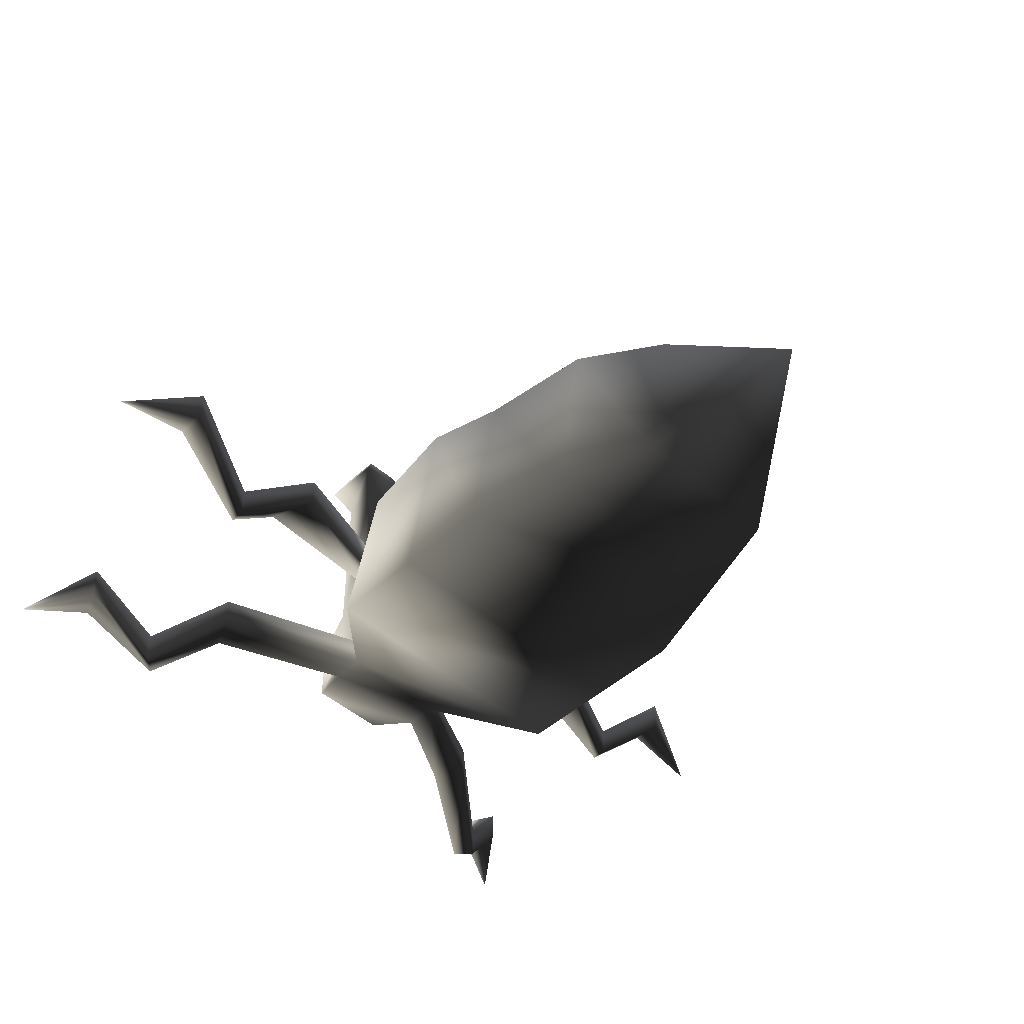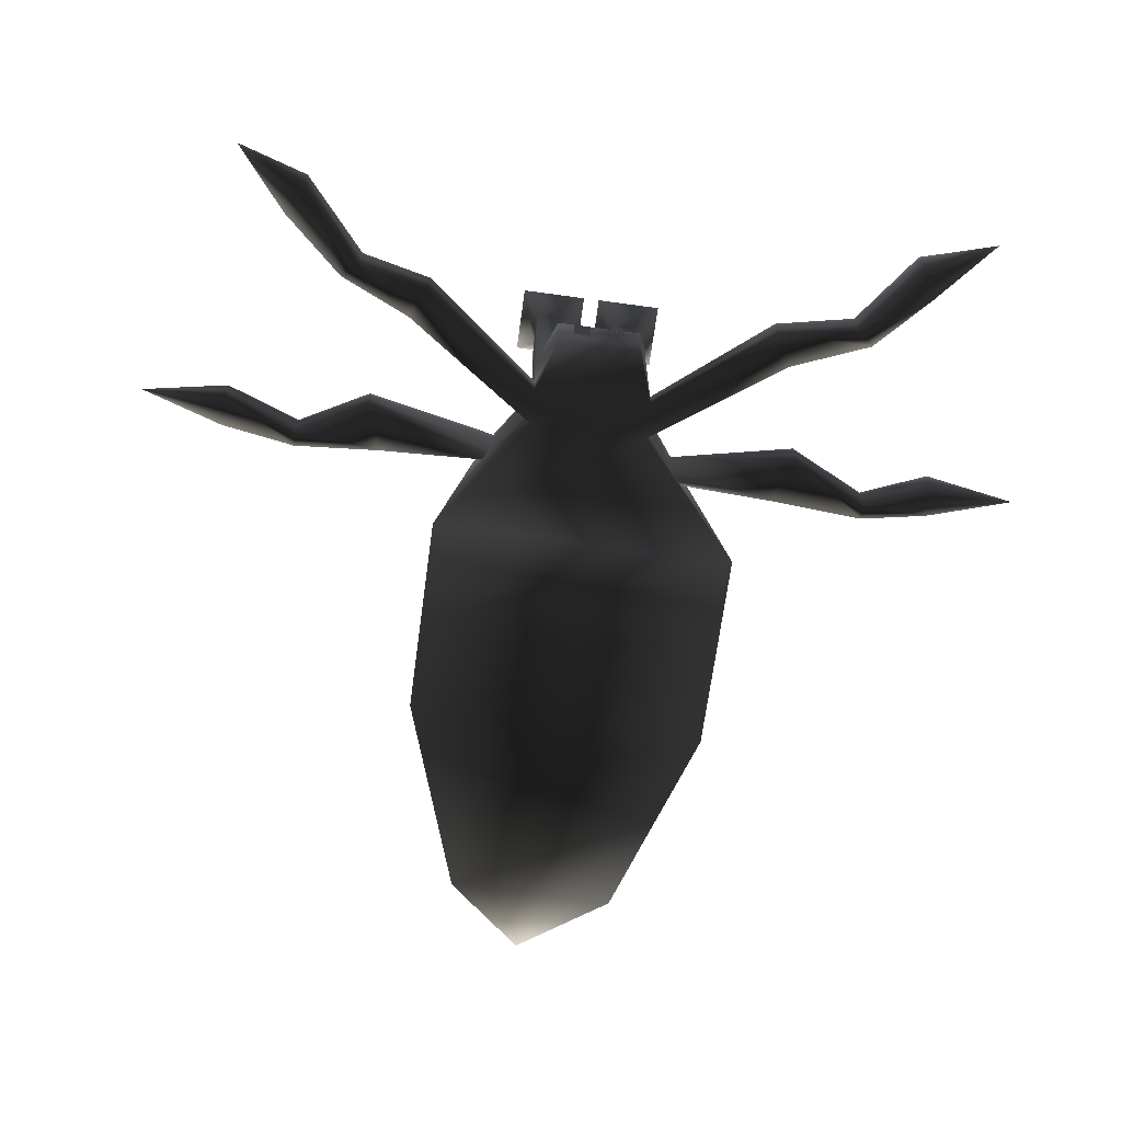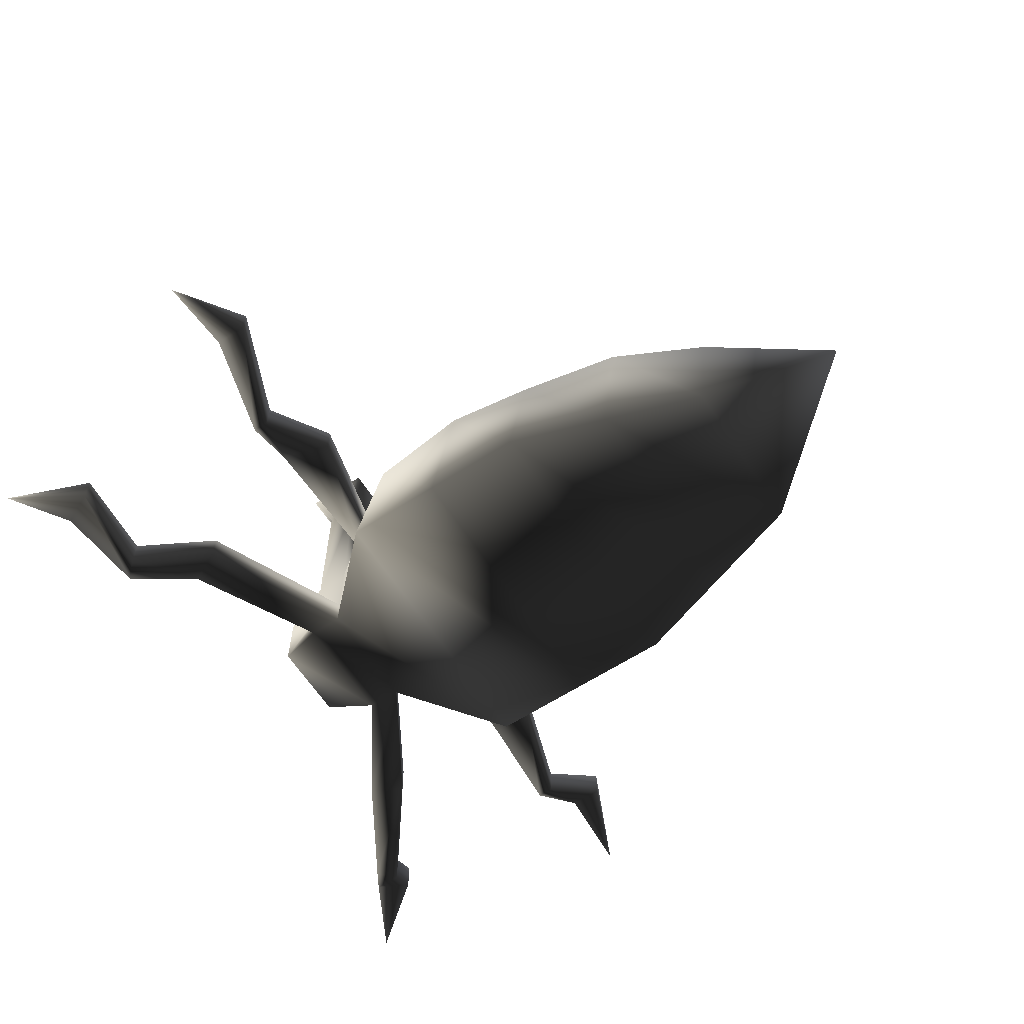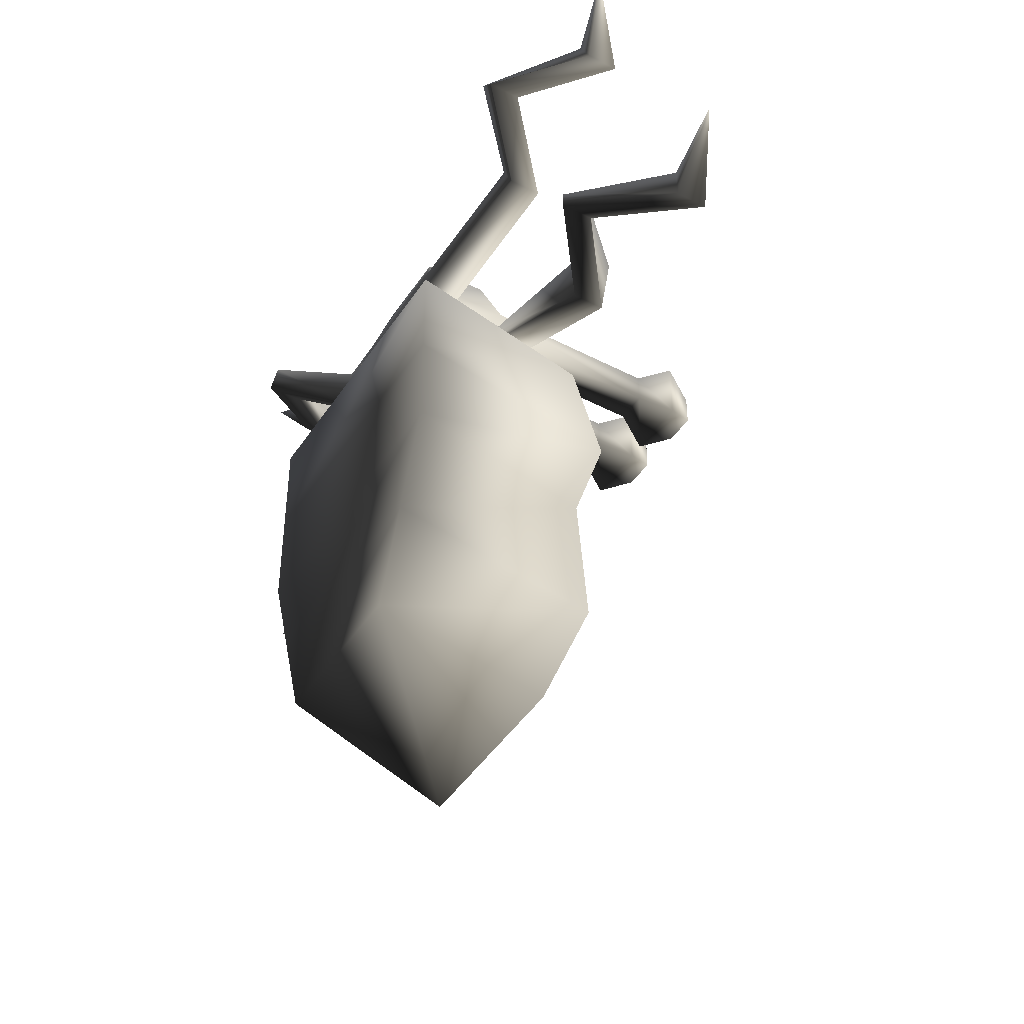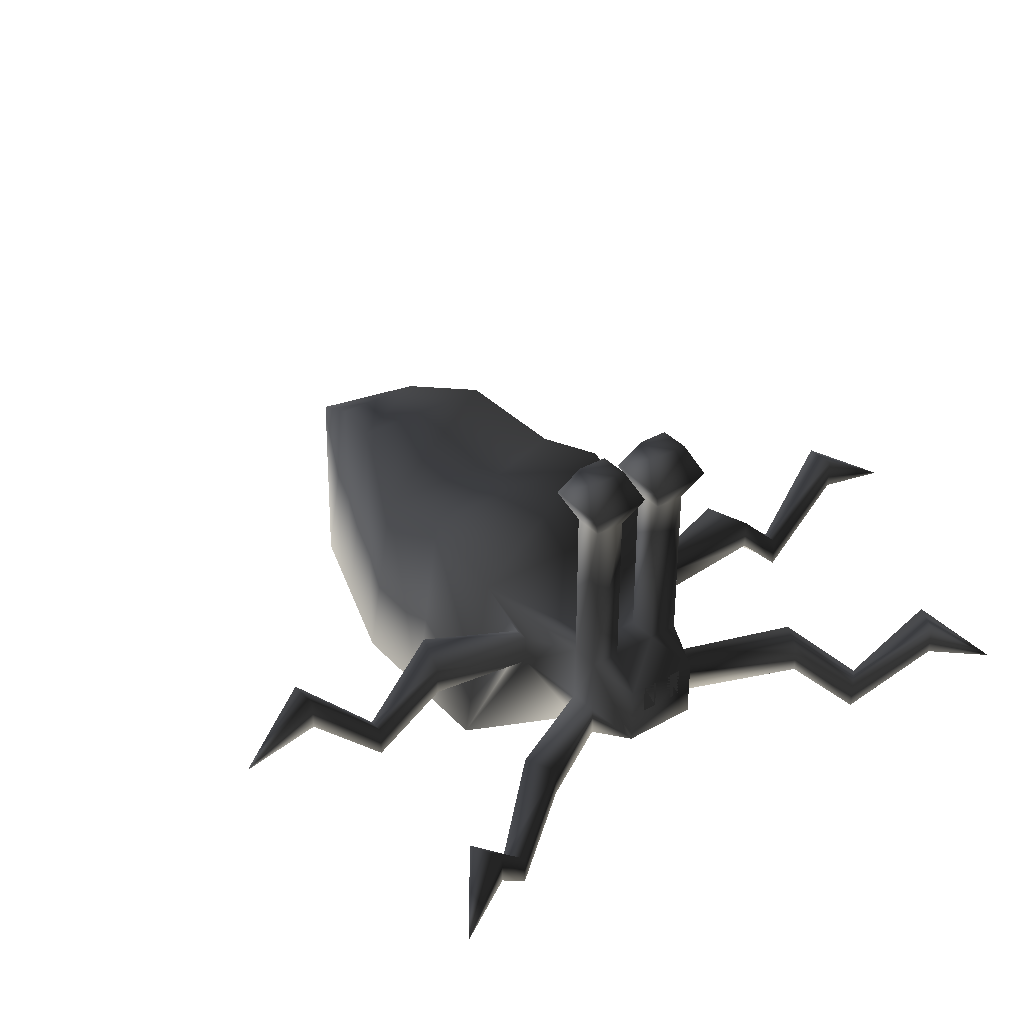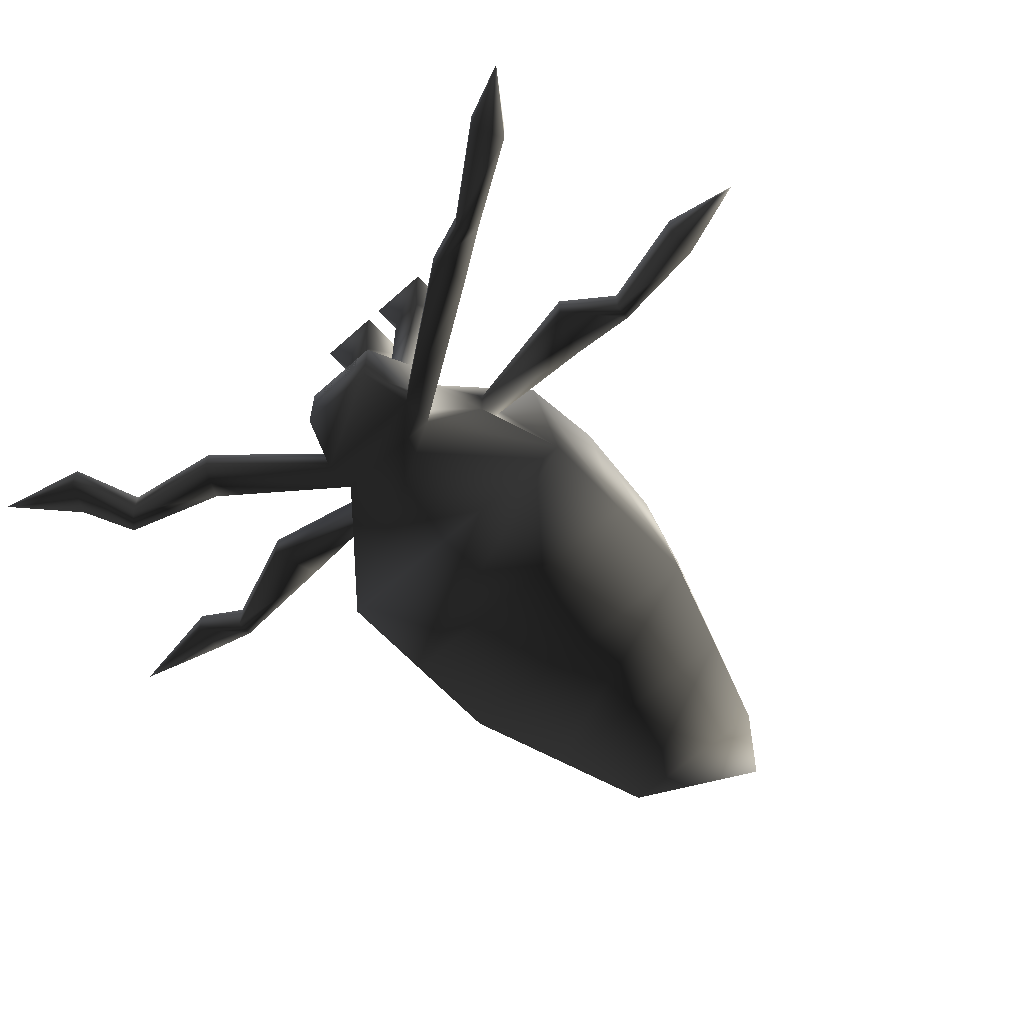
<metadata>
{"format":"obj","ext":"obj","renderer":"f3d","projection":"perspective","resolution":1024,"background":"white","views":[{"elev":-46.9,"azim":135.5,"up":"+Y"},{"elev":-68.5,"azim":-7.8,"up":"+Y"},{"elev":-62.7,"azim":123.1,"up":"+Y"},{"elev":-44.5,"azim":58.7,"up":"+Z"},{"elev":36.2,"azim":-36.5,"up":"+Y"},{"elev":-62.9,"azim":42.5,"up":"+Y"}]}
</metadata>
<code>
o 560
v -8 1 12
v -6 15 12
v -6 13 6
v -8 1 6
v 10 1 12
v 10 1 18
v -8 1 18
v -6 13 18
v 8 15 12
v 8 13 6
v 6 15 0
v -4 15 0
v -6 1 0
v 10 1 6
v 8 13 18
v 6 10 20
v 6 8 20
v 6 8 21
v 4 4 24
v -3 4 24
v -5 8 21
v -5 8 20
v -5 10 20
v -5 10 21
v -3 10 24
v -1 10 24
v 8 1 0
v 6 1 -6
v 4 13 -6
v -2 13 -6
v -4 1 -6
v 1 8 -14
v 3 9 29
v 3 5 29
v 4 6 26
v 4 10 26
v 2 10 26
v -2 9 29
v -2 5 29
v -3 4 26
v 4 4 26
v 11 6 31
v 11 8 31
v 4 6 24
v 4 10 24
v 4 21 24
v 4 21 26
v 2 21 26
v 2 10 24
v -1 10 26
v -3 10 26
v -3 6 26
v -10 8 31
v -10 6 31
v 12 6 29
v 16 2 32
v 15 2 33
v 15 4 33
v 12 8 29
v 6 10 21
v 2 21 24
v 1 23 23
v 5 23 23
v 5 23 27
v 1 23 27
v -1 21 24
v -1 21 26
v -3 21 26
v -3 6 24
v -11 8 29
v -15 4 32
v -14 4 33
v -14 2 33
v -11 6 29
v -13 12 22
v -13 10 22
v -12 10 19
v -12 12 19
v -17 8 20
v -17 8 21
v -17 6 21
v -17 6 20
v -22 11 19
v -22 13 19
v -22 13 21
v -22 11 21
v -27 10 21
v 14 12 22
v 13 12 19
v 13 10 19
v 14 10 22
v 18 6 21
v 18 8 21
v 18 8 20
v 18 6 20
v 23 11 19
v 23 11 21
v 23 13 21
v 23 13 19
v 28 10 21
v 1 9 29
v 1 7 29
v 2 7 29
v 2 9 29
v -1 9 29
v -1 7 29
v 0 7 29
v 0 9 29
v -22 6 38
v -18 7 36
v -18 9 36
v -19 9 34
v -19 7 34
v -15 2 32
v 16 4 32
v 20 9 34
v 20 7 34
v 19 7 36
v 19 9 36
v 23 6 38
v 2 25 24
v 2 25 26
v 4 25 26
v 4 25 24
v -3 25 24
v -3 25 26
v -1 25 26
v -1 25 24
v 0 23 23
v -4 23 23
v -4 23 27
v 0 23 27
v -3 21 24
f 1 2 3
f 1 3 4
f 1 4 5
f 1 5 6
f 1 6 7
f 1 7 2
f 2 7 8
f 2 8 9
f 2 9 10
f 2 10 3
f 3 10 11
f 3 11 12
f 3 12 4
f 4 12 13
f 4 13 14
f 4 14 5
f 5 14 9
f 5 9 15
f 5 15 6
f 6 15 16
f 6 16 17
f 6 17 18
f 6 18 19
f 6 19 7
f 7 19 20
f 7 20 21
f 7 21 22
f 7 22 23
f 7 23 8
f 8 23 24
f 8 24 25
f 8 25 26
f 8 26 15
f 8 15 9
f 9 14 10
f 10 14 27
f 10 27 11
f 11 27 28
f 11 28 29
f 11 29 12
f 12 29 30
f 12 30 13
f 13 30 31
f 13 31 27
f 13 27 14
f 30 29 32
f 30 32 31
f 31 32 28
f 31 28 27
f 29 28 32
f 33 34 35
f 33 35 36
f 33 36 37
f 33 37 38
f 33 38 39
f 33 39 34
f 34 39 40
f 34 40 41
f 34 41 35
f 35 41 42
f 35 42 43
f 35 43 44
f 35 44 36
f 36 44 45
f 36 45 46
f 36 46 47
f 36 47 37
f 37 47 48
f 37 48 49
f 37 49 50
f 37 50 38
f 38 50 51
f 38 51 39
f 39 51 52
f 39 52 40
f 40 52 53
f 40 53 54
f 40 54 20
f 40 20 41
f 41 20 19
f 41 19 55
f 41 55 42
f 42 55 56
f 42 56 57
f 42 57 43
f 43 57 58
f 43 58 59
f 43 59 44
f 44 59 19
f 44 19 18
f 44 18 45
f 45 18 60
f 45 60 15
f 45 15 49
f 45 49 61
f 45 61 46
f 46 61 62
f 46 62 63
f 46 63 47
f 47 63 64
f 47 64 48
f 48 64 65
f 48 65 61
f 48 61 49
f 50 49 26
f 50 26 66
f 50 66 67
f 50 67 51
f 51 67 68
f 51 68 25
f 51 25 69
f 51 69 52
f 52 69 70
f 52 70 53
f 53 70 71
f 53 71 72
f 53 72 54
f 54 72 73
f 54 73 74
f 54 74 20
f 20 74 69
f 20 69 21
f 21 69 25
f 21 25 24
f 21 24 75
f 21 75 76
f 21 76 22
f 22 76 77
f 22 77 23
f 23 77 78
f 23 78 24
f 24 78 75
f 75 78 79
f 75 79 80
f 75 80 76
f 76 80 81
f 76 81 77
f 77 81 82
f 77 82 78
f 78 82 79
f 79 82 83
f 79 83 84
f 79 84 80
f 80 84 85
f 80 85 81
f 81 85 86
f 81 86 82
f 82 86 83
f 83 86 87
f 83 87 84
f 84 87 85
f 85 87 86
f 26 49 15
f 60 16 15
f 16 60 88
f 16 88 89
f 16 89 17
f 17 89 90
f 17 90 18
f 18 90 91
f 18 91 60
f 60 91 88
f 88 91 92
f 88 92 93
f 88 93 89
f 89 93 94
f 89 94 90
f 90 94 95
f 90 95 91
f 91 95 92
f 92 95 96
f 92 96 97
f 92 97 93
f 93 97 98
f 93 98 94
f 94 98 99
f 94 99 95
f 95 99 96
f 96 99 100
f 96 100 97
f 97 100 98
f 98 100 99
f 101 102 103
f 101 103 104
f 105 106 107
f 105 107 108
f 109 110 111
f 109 111 112
f 109 112 113
f 109 113 110
f 110 113 114
f 110 114 73
f 110 73 111
f 111 73 72
f 111 72 112
f 112 72 71
f 112 71 113
f 113 71 114
f 114 71 70
f 114 70 74
f 114 74 73
f 69 74 70
f 59 55 19
f 55 59 115
f 55 115 56
f 56 115 116
f 56 116 117
f 56 117 57
f 57 117 118
f 57 118 58
f 58 118 119
f 58 119 115
f 58 115 59
f 119 116 115
f 116 119 120
f 116 120 117
f 117 120 118
f 118 120 119
f 121 122 123
f 121 123 124
f 121 124 63
f 121 63 62
f 121 62 122
f 122 62 65
f 122 65 123
f 123 65 64
f 123 64 124
f 124 64 63
f 61 65 62
f 125 126 127
f 125 127 128
f 125 128 129
f 125 129 130
f 125 130 126
f 126 130 131
f 126 131 127
f 127 131 132
f 127 132 128
f 128 132 129
f 129 132 67
f 129 67 66
f 129 66 130
f 130 66 133
f 130 133 131
f 131 133 68
f 131 68 132
f 132 68 67
f 25 68 133
f 25 133 26
f 26 133 66

</code>
